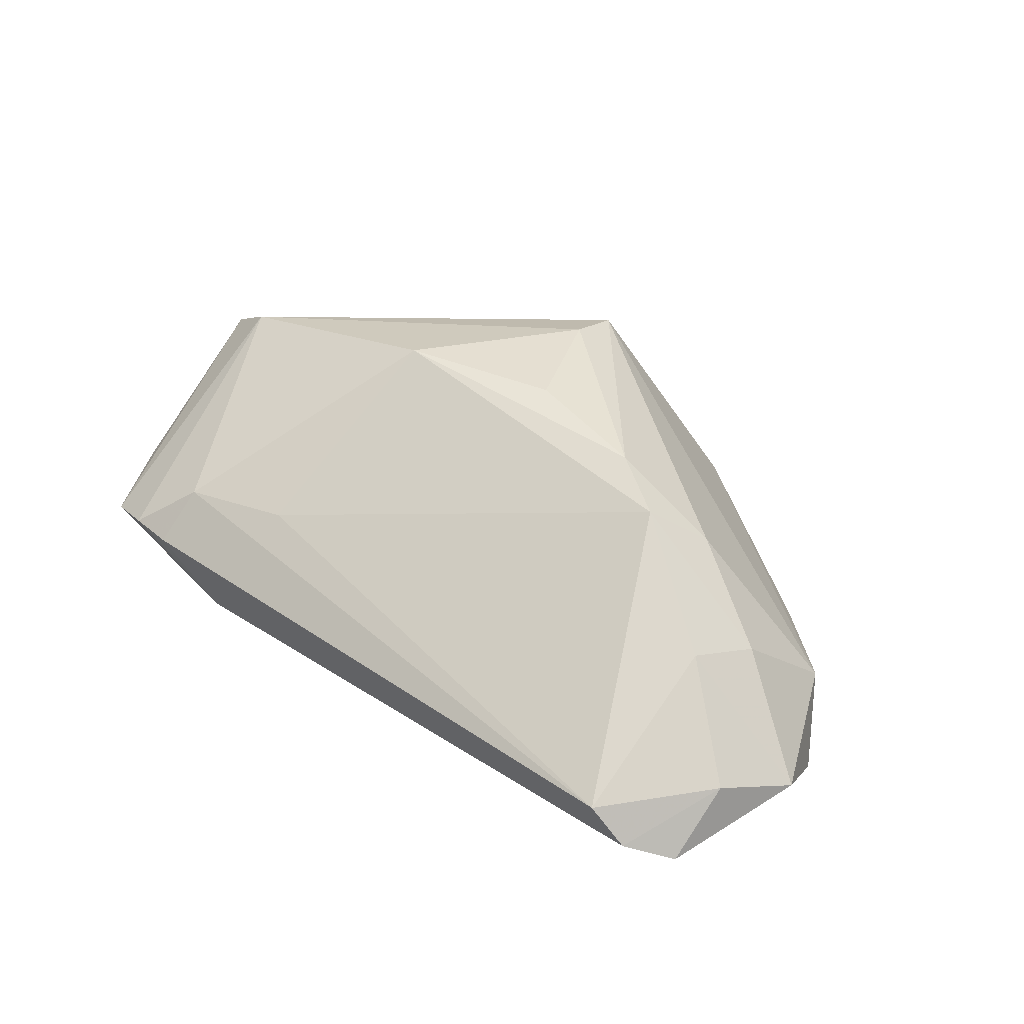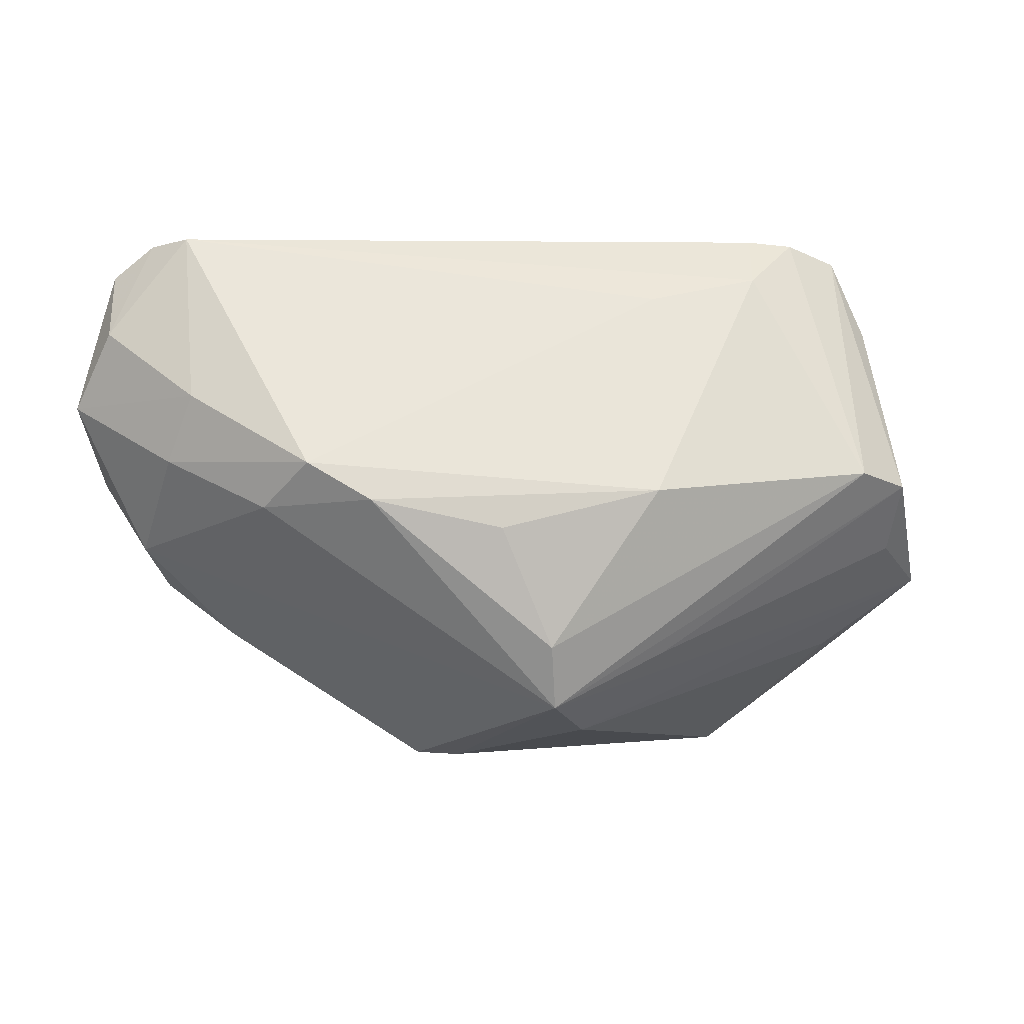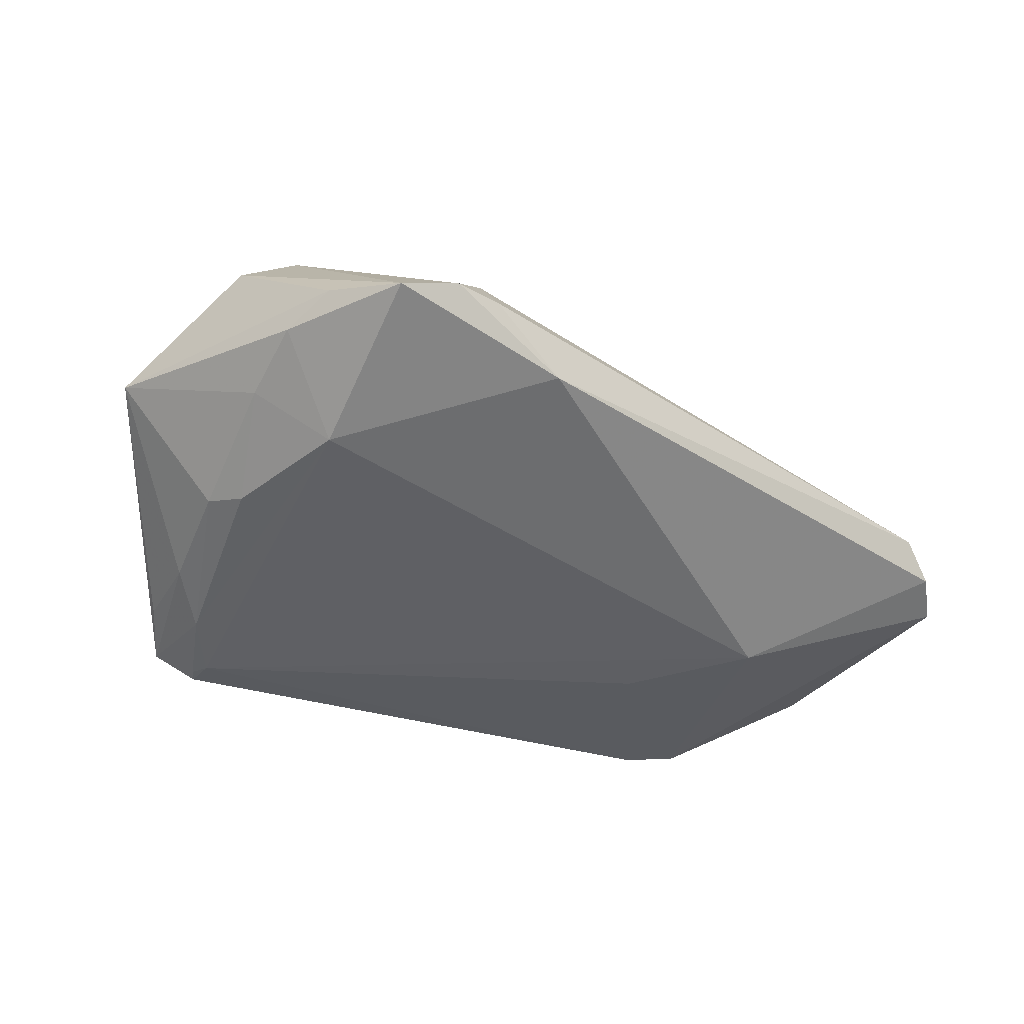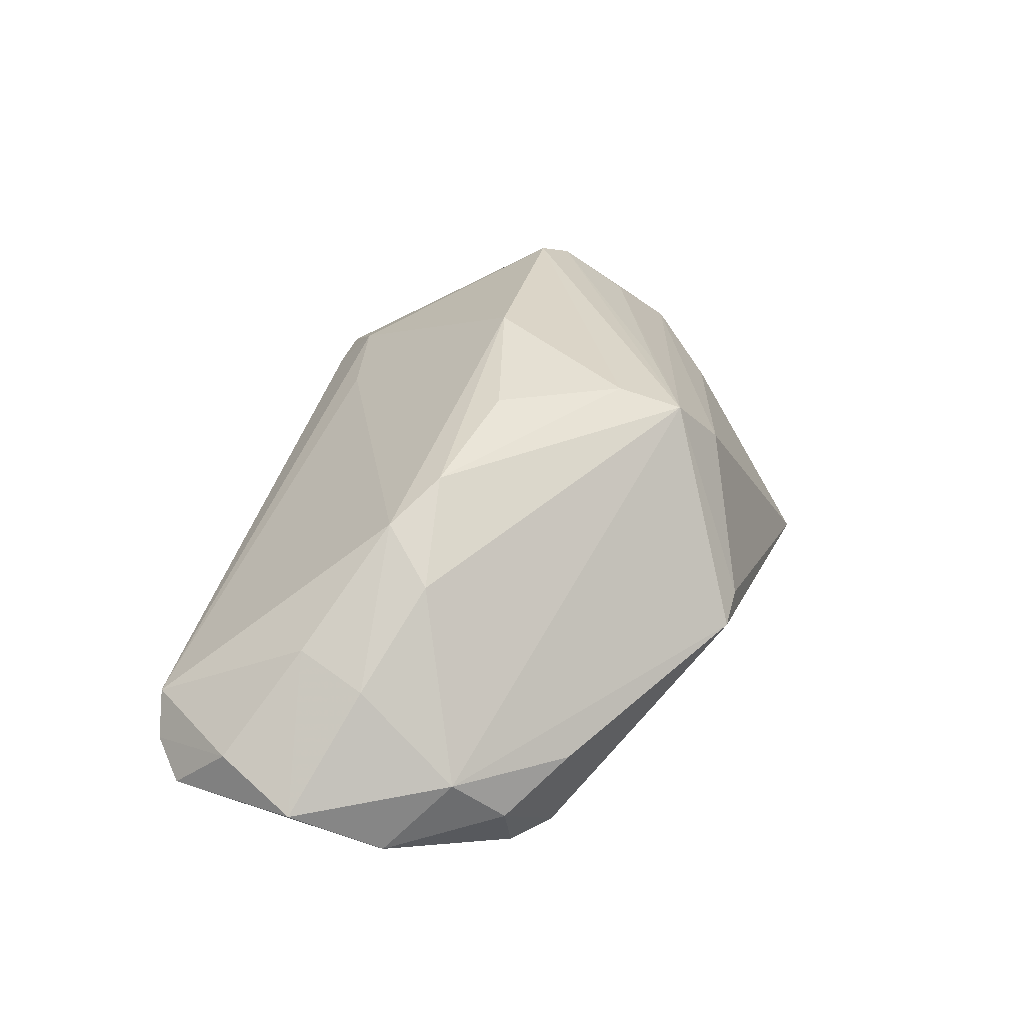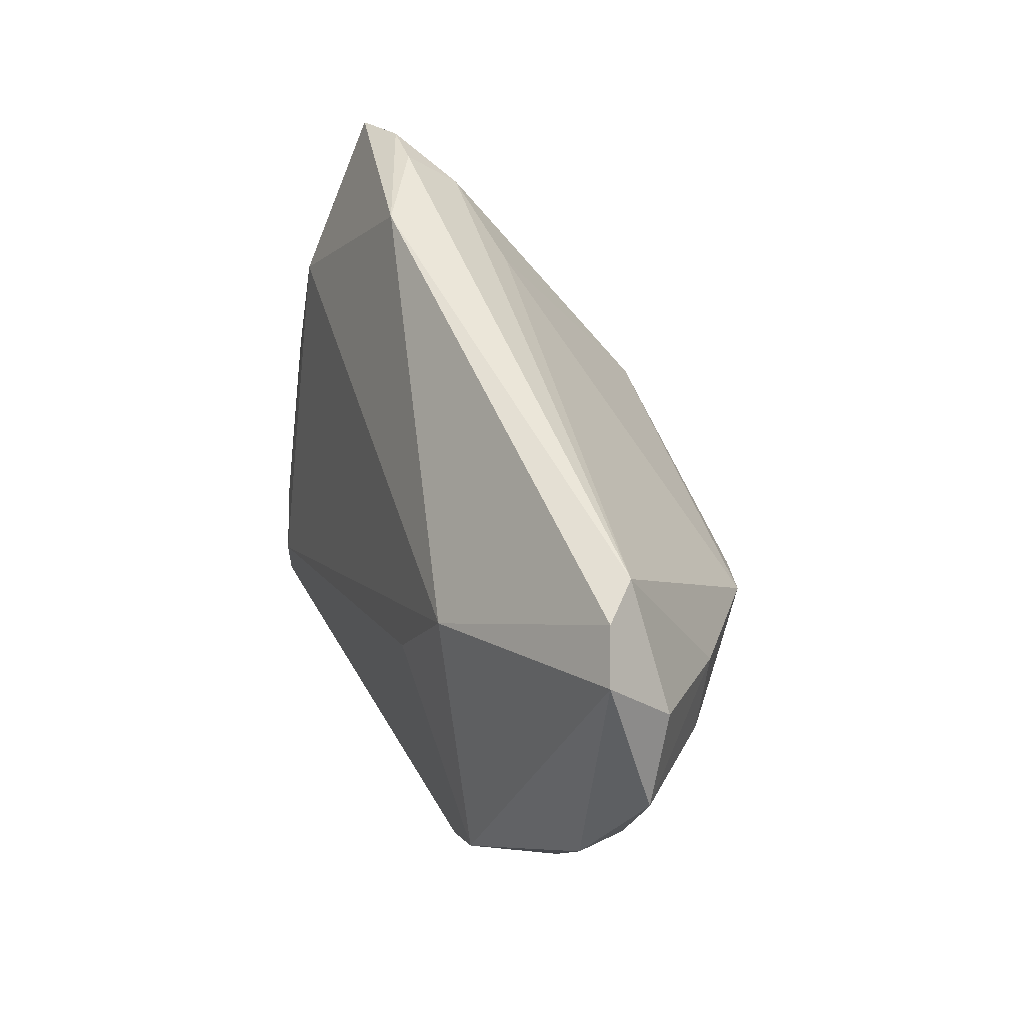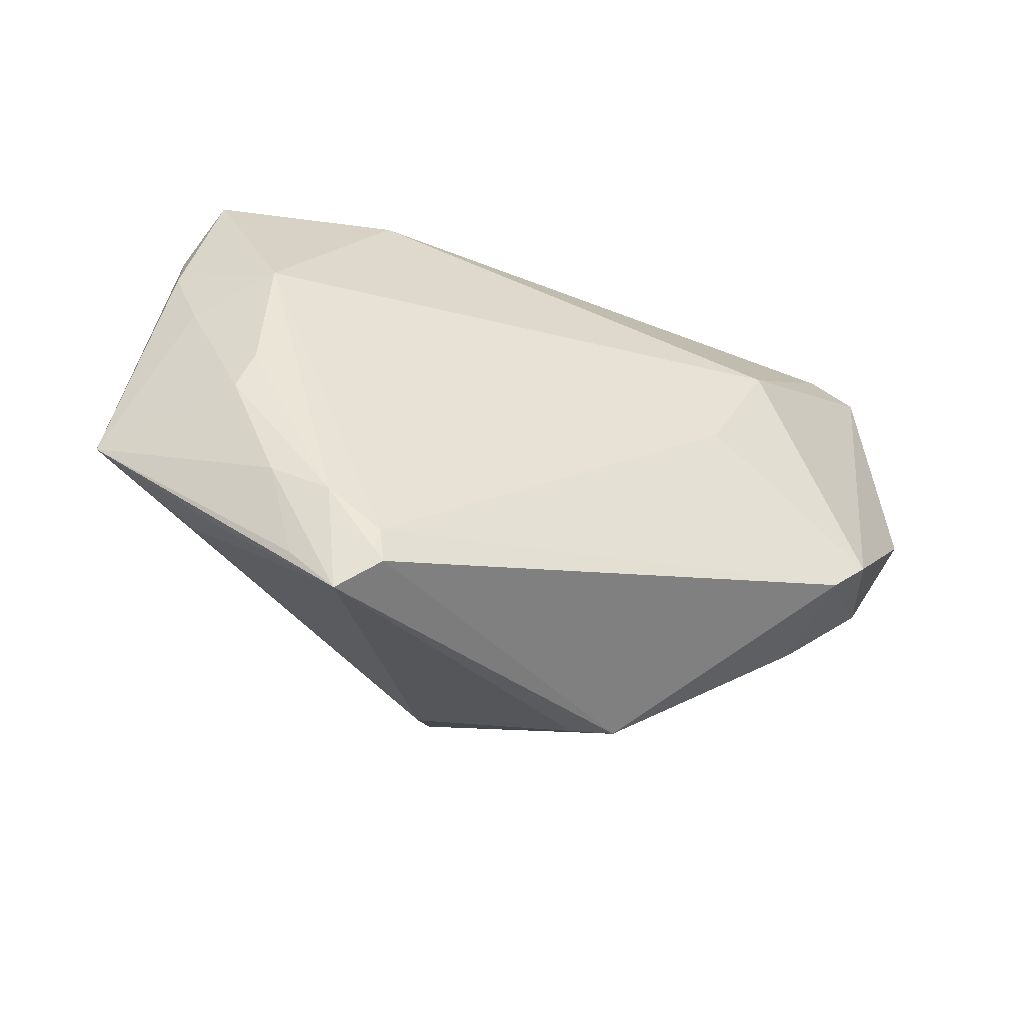
<metadata>
{"format":"obj","ext":"obj","renderer":"f3d","projection":"perspective","resolution":1024,"background":"white","views":[{"elev":35.0,"azim":-140.3,"up":"+Z"},{"elev":5.3,"azim":-12.2,"up":"+Y"},{"elev":-30.9,"azim":139.5,"up":"+Z"},{"elev":36.4,"azim":-75.7,"up":"+Z"},{"elev":49.2,"azim":-114.1,"up":"+Y"},{"elev":-36.9,"azim":150.5,"up":"+Y"}]}
</metadata>
<code>
v -0.03884 0.01466 0.005652
v 0.04126 0.03015 -0.001342
v 0.01439 -0.01525 0.01626
v 6.931e-05 -0.01347 0.021
v 0.03092 -0.03282 -0.01832
v -0.005539 0.0002119 0.02062
v 0.02744 -0.02629 -0.02128
v -0.04775 0.02158 -0.004133
v -0.02438 0.01692 -0.01946
v 0.02693 -0.03002 -0.02128
v -0.05159 0.01267 -0.007795
v -0.006517 -0.03011 -0.002123
v -0.03856 0.03282 -0.00446
v 0.0351 0.03233 0.0003859
v 0.02996 0.03282 -3.691e-05
v 0.03734 -0.01777 -0.01493
v -0.04817 0.002902 -0.01379
v -0.02681 0.007536 0.01605
v -0.0407 -0.009507 -0.01274
v 0.04052 -0.01769 -0.000872
v 0.01592 0.0258 0.006323
v -0.0468 0.02825 -0.01052
v 0.005748 -0.02474 0.01231
v 0.000943 -0.02078 0.01888
v -0.03319 -0.01526 -0.009014
v 0.04497 -0.004524 0.008867
v 0.0446 0.007902 -0.005397
v 0.01236 0.004165 0.02128
v -0.0111 -0.02997 -0.003754
v 0.04593 0.01579 -0.001712
v -0.02004 0.003469 0.01861
v -0.0312 0.002132 0.01125
v 0.02864 0.0281 0.005405
v -0.03146 -0.01297 -0.02128
v 0.04456 0.02141 0.001094
v 0.03869 0.005358 0.01715
v 0.04499 0.003341 0.01362
v -0.04231 0.032 -0.008492
v 0.0279 -0.02871 -0.02103
v 0.02107 0.03263 -0.005855
v 0.05159 -0.009611 0.001333
v 0.0324 -0.0212 -0.01889
v 0.03768 0.013 -0.01127
v 0.03469 -0.02785 -0.01521
v -0.04139 0.006919 0.003143
v 0.04006 -0.02195 -0.00803
v -0.01617 0.003892 -0.02082
v 0.03952 -0.001436 -0.01292
v 0.04121 -0.005794 -0.01196
v -0.03605 -0.009033 -0.0212
v -0.04387 -0.004245 -0.006326
f 37 41 35
f 37 36 24
f 51 29 24
f 9 43 7
f 35 41 30
f 10 29 34
f 34 7 10
f 17 51 11
f 5 29 10
f 5 44 41
f 24 36 4
f 36 28 4
f 28 6 4
f 24 41 26
f 41 37 26
f 17 50 19
f 19 51 17
f 50 34 19
f 47 50 9
f 9 7 47
f 47 34 50
f 7 34 47
f 13 38 8
f 45 11 51
f 23 5 20
f 23 41 24
f 23 20 41
f 41 20 46
f 46 5 41
f 20 5 46
f 41 44 16
f 16 49 41
f 44 5 16
f 43 30 27
f 27 30 41
f 41 49 27
f 42 7 43
f 49 16 42
f 42 16 5
f 31 4 6
f 31 28 18
f 31 6 28
f 24 4 31
f 33 28 36
f 3 37 24
f 24 26 3
f 3 26 37
f 29 51 25
f 51 19 25
f 25 34 29
f 25 19 34
f 17 11 22
f 22 38 9
f 11 8 22
f 22 8 38
f 22 50 17
f 9 50 22
f 18 45 32
f 32 45 51
f 32 31 18
f 32 51 24
f 24 31 32
f 1 8 11
f 11 45 1
f 1 45 18
f 18 13 1
f 13 8 1
f 29 5 12
f 5 23 12
f 24 29 12
f 12 23 24
f 43 27 48
f 48 27 49
f 48 42 43
f 49 42 48
f 39 5 10
f 39 42 5
f 10 7 39
f 7 42 39
f 21 13 18
f 21 33 13
f 18 28 21
f 28 33 21
f 14 33 36
f 35 30 2
f 2 30 43
f 2 14 36
f 2 37 35
f 36 37 2
f 40 38 13
f 14 2 40
f 9 38 40
f 40 2 43
f 40 43 9
f 15 40 13
f 14 40 15
f 13 33 15
f 33 14 15

</code>
